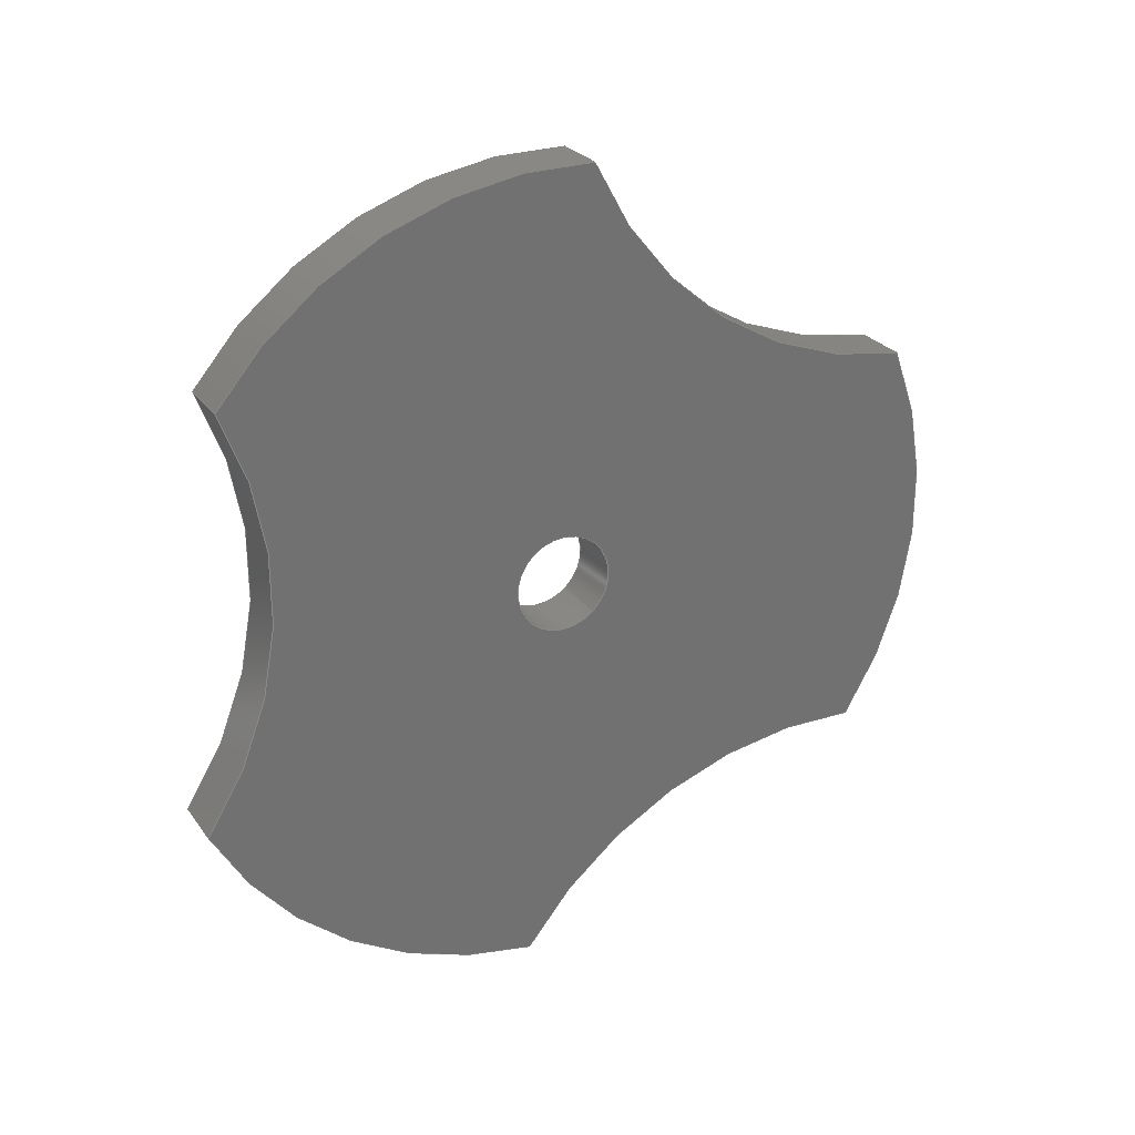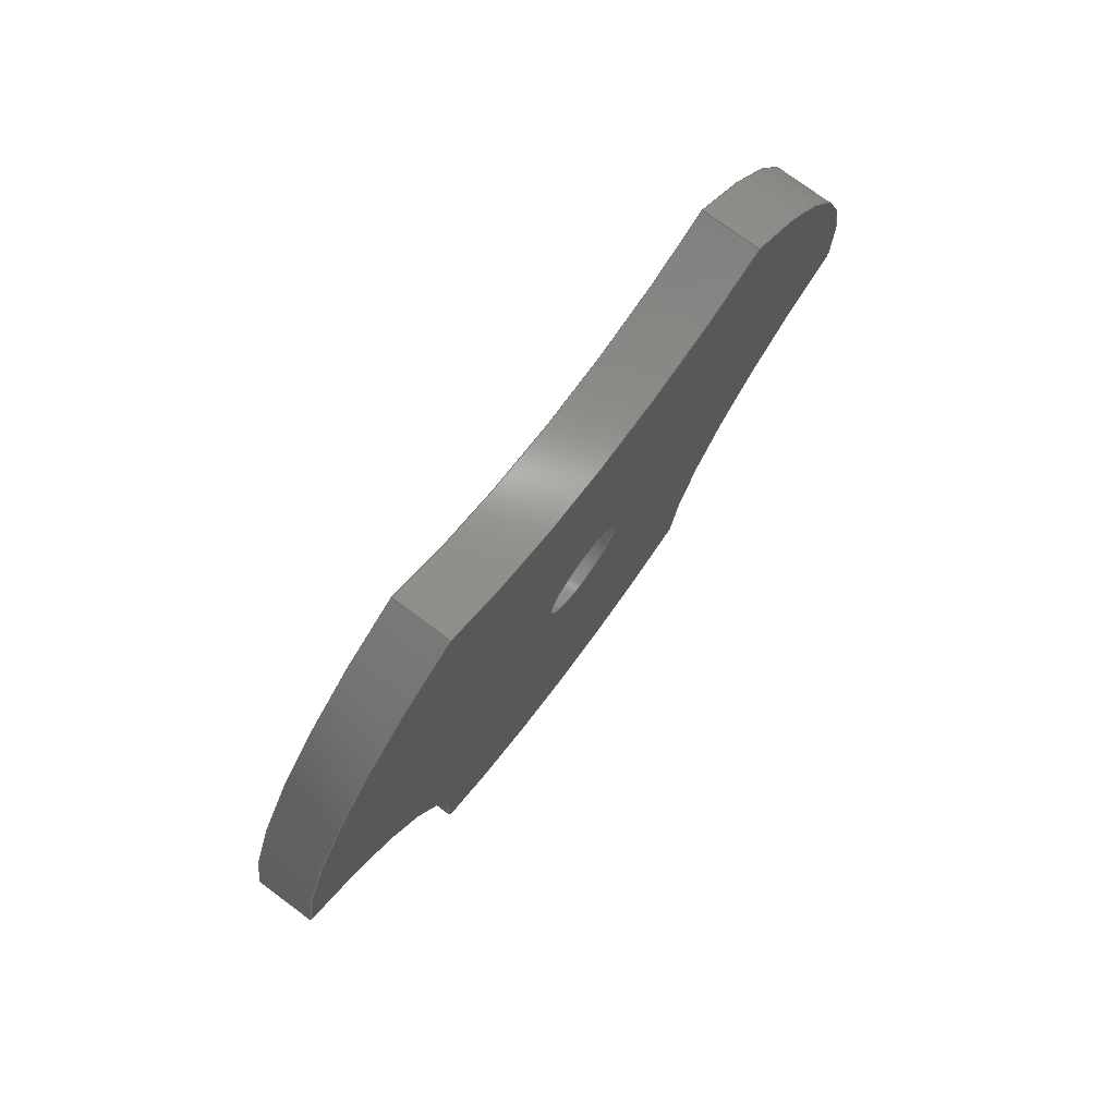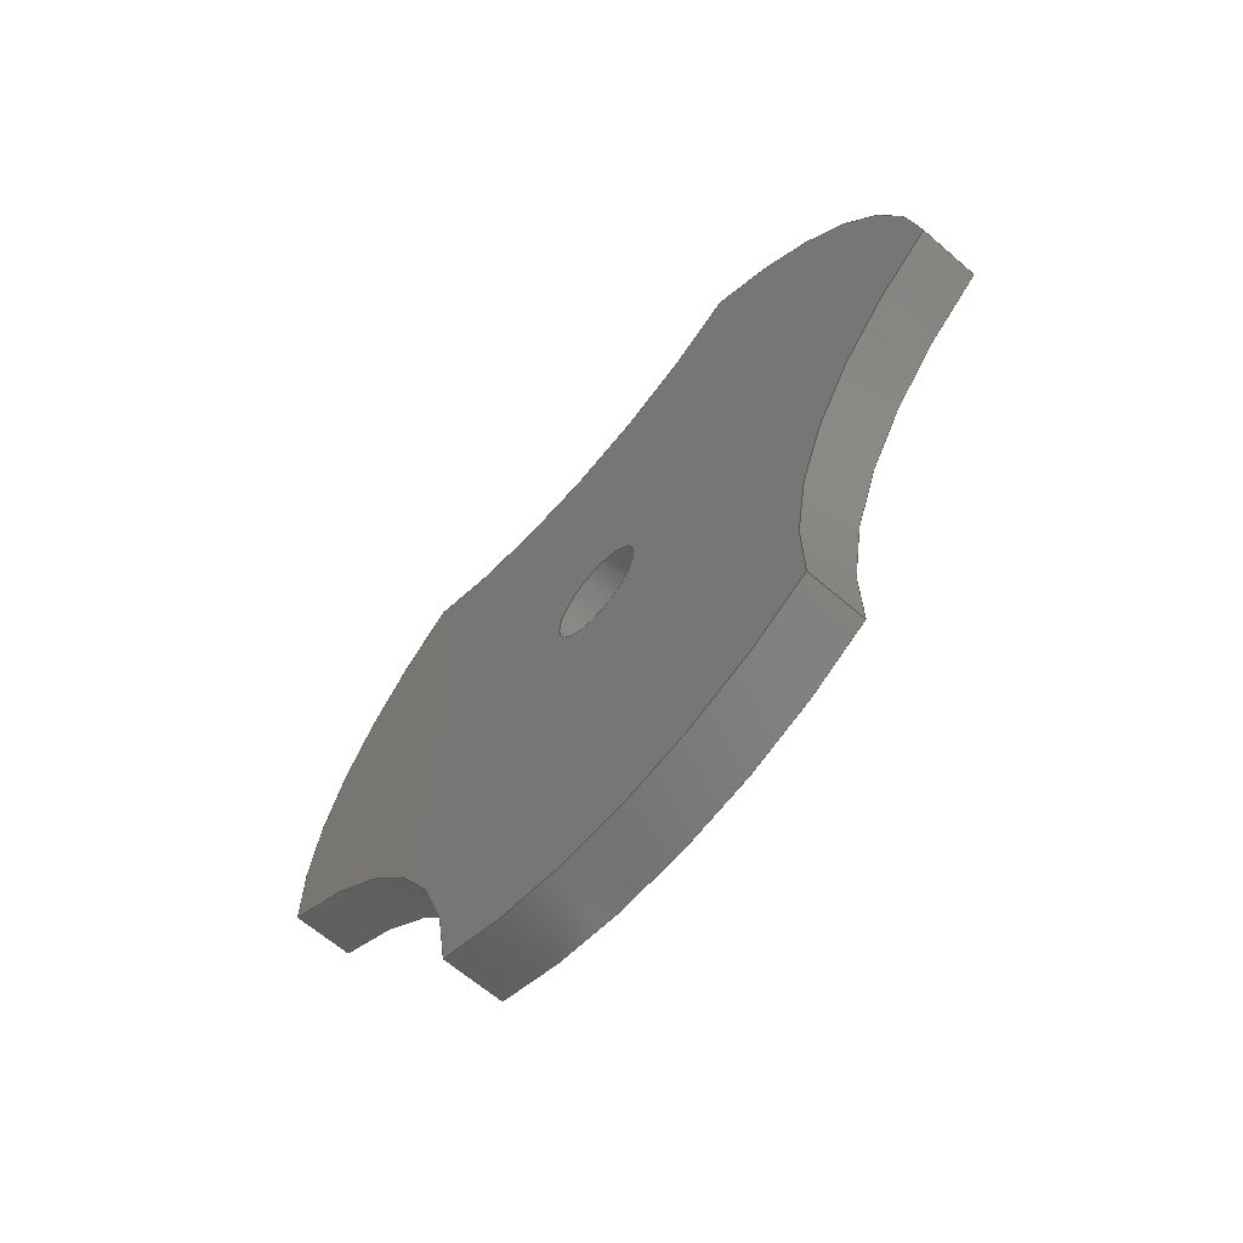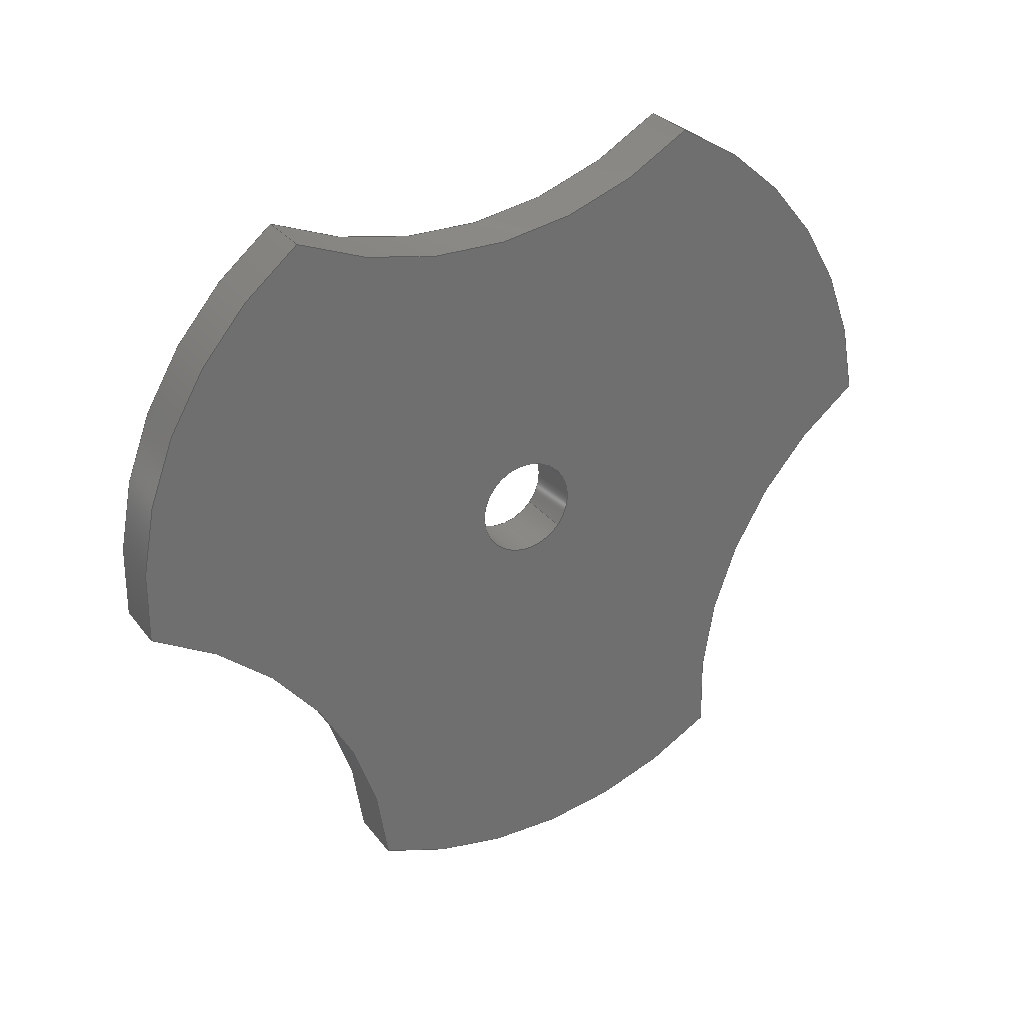
<metadata>
{"format":"step","ext":"step","renderer":"f3d","projection":"perspective","resolution":1024,"background":"white","views":[{"elev":26.2,"azim":-117.7,"up":"+Z"},{"elev":76.4,"azim":-143.5,"up":"+Y"},{"elev":-64.2,"azim":138.9,"up":"+Y"},{"elev":29.0,"azim":60.2,"up":"+Y"}]}
</metadata>
<code>
ISO-10303-21;
DATA;
#1=PROPERTY_DEFINITION_REPRESENTATION(#5,#3);
#2=PROPERTY_DEFINITION_REPRESENTATION(#6,#4);
#3=REPRESENTATION('',(#7),#288);
#4=REPRESENTATION('',(#8),#288);
#5=PROPERTY_DEFINITION('pmi validation property','',#293);
#6=PROPERTY_DEFINITION('pmi validation property','',#293);
#7=VALUE_REPRESENTATION_ITEM('number of annotations',COUNT_MEASURE(0));
#8=VALUE_REPRESENTATION_ITEM('number of views',COUNT_MEASURE(0));
#9=SHAPE_REPRESENTATION_RELATIONSHIP('','',#164,#10);
#10=ADVANCED_BREP_SHAPE_REPRESENTATION('',(#162),#288);
#11=PLANE('',#187);
#12=PLANE('',#188);
#13=LINE('',#248,#19);
#14=LINE('',#252,#20);
#15=LINE('',#256,#21);
#16=LINE('',#262,#22);
#17=LINE('',#268,#23);
#18=LINE('',#274,#24);
#19=VECTOR('',#195,1);
#20=VECTOR('',#198,1);
#21=VECTOR('',#203,1);
#22=VECTOR('',#210,1);
#23=VECTOR('',#217,1);
#24=VECTOR('',#224,1);
#25=ORIENTED_EDGE('',*,*,#65,.F.);
#26=ORIENTED_EDGE('',*,*,#66,.F.);
#27=ORIENTED_EDGE('',*,*,#67,.T.);
#28=ORIENTED_EDGE('',*,*,#68,.T.);
#29=ORIENTED_EDGE('',*,*,#69,.T.);
#30=ORIENTED_EDGE('',*,*,#70,.F.);
#31=ORIENTED_EDGE('',*,*,#71,.F.);
#32=ORIENTED_EDGE('',*,*,#66,.T.);
#33=ORIENTED_EDGE('',*,*,#72,.F.);
#34=ORIENTED_EDGE('',*,*,#73,.F.);
#35=ORIENTED_EDGE('',*,*,#74,.T.);
#36=ORIENTED_EDGE('',*,*,#70,.T.);
#37=ORIENTED_EDGE('',*,*,#75,.T.);
#38=ORIENTED_EDGE('',*,*,#76,.F.);
#39=ORIENTED_EDGE('',*,*,#77,.F.);
#40=ORIENTED_EDGE('',*,*,#73,.T.);
#41=ORIENTED_EDGE('',*,*,#78,.F.);
#42=ORIENTED_EDGE('',*,*,#79,.F.);
#43=ORIENTED_EDGE('',*,*,#80,.T.);
#44=ORIENTED_EDGE('',*,*,#76,.T.);
#45=ORIENTED_EDGE('',*,*,#81,.T.);
#46=ORIENTED_EDGE('',*,*,#68,.F.);
#47=ORIENTED_EDGE('',*,*,#82,.F.);
#48=ORIENTED_EDGE('',*,*,#79,.T.);
#49=ORIENTED_EDGE('',*,*,#83,.T.);
#50=ORIENTED_EDGE('',*,*,#84,.F.);
#51=ORIENTED_EDGE('',*,*,#67,.F.);
#52=ORIENTED_EDGE('',*,*,#71,.T.);
#53=ORIENTED_EDGE('',*,*,#74,.F.);
#54=ORIENTED_EDGE('',*,*,#77,.T.);
#55=ORIENTED_EDGE('',*,*,#80,.F.);
#56=ORIENTED_EDGE('',*,*,#82,.T.);
#57=ORIENTED_EDGE('',*,*,#83,.F.);
#58=ORIENTED_EDGE('',*,*,#65,.T.);
#59=ORIENTED_EDGE('',*,*,#81,.F.);
#60=ORIENTED_EDGE('',*,*,#78,.T.);
#61=ORIENTED_EDGE('',*,*,#75,.F.);
#62=ORIENTED_EDGE('',*,*,#72,.T.);
#63=ORIENTED_EDGE('',*,*,#69,.F.);
#64=ORIENTED_EDGE('',*,*,#84,.T.);
#65=EDGE_CURVE('',#85,#86,#99,.T.);
#66=EDGE_CURVE('',#87,#85,#13,.T.);
#67=EDGE_CURVE('',#87,#88,#100,.T.);
#68=EDGE_CURVE('',#88,#86,#14,.T.);
#69=EDGE_CURVE('',#85,#89,#101,.T.);
#70=EDGE_CURVE('',#90,#89,#15,.T.);
#71=EDGE_CURVE('',#87,#90,#102,.T.);
#72=EDGE_CURVE('',#91,#89,#103,.T.);
#73=EDGE_CURVE('',#92,#91,#16,.T.);
#74=EDGE_CURVE('',#92,#90,#104,.T.);
#75=EDGE_CURVE('',#91,#93,#105,.T.);
#76=EDGE_CURVE('',#94,#93,#17,.T.);
#77=EDGE_CURVE('',#92,#94,#106,.T.);
#78=EDGE_CURVE('',#95,#93,#107,.T.);
#79=EDGE_CURVE('',#96,#95,#18,.T.);
#80=EDGE_CURVE('',#96,#94,#108,.T.);
#81=EDGE_CURVE('',#95,#86,#109,.T.);
#82=EDGE_CURVE('',#96,#88,#110,.T.);
#83=EDGE_CURVE('',#97,#97,#111,.T.);
#84=EDGE_CURVE('',#98,#98,#112,.T.);
#85=VERTEX_POINT('',#246);
#86=VERTEX_POINT('',#247);
#87=VERTEX_POINT('',#249);
#88=VERTEX_POINT('',#251);
#89=VERTEX_POINT('',#255);
#90=VERTEX_POINT('',#257);
#91=VERTEX_POINT('',#261);
#92=VERTEX_POINT('',#263);
#93=VERTEX_POINT('',#267);
#94=VERTEX_POINT('',#269);
#95=VERTEX_POINT('',#273);
#96=VERTEX_POINT('',#275);
#97=VERTEX_POINT('',#282);
#98=VERTEX_POINT('',#284);
#99=CIRCLE('',#167,0.01113);
#100=CIRCLE('',#168,0.01113);
#101=CIRCLE('',#170,0.01131);
#102=CIRCLE('',#171,0.01131);
#103=CIRCLE('',#173,0.01113);
#104=CIRCLE('',#174,0.01113);
#105=CIRCLE('',#176,0.01131);
#106=CIRCLE('',#177,0.01131);
#107=CIRCLE('',#179,0.01113);
#108=CIRCLE('',#180,0.01113);
#109=CIRCLE('',#182,0.01131);
#110=CIRCLE('',#183,0.01131);
#111=CIRCLE('',#185,0.001353);
#112=CIRCLE('',#186,0.001353);
#113=EDGE_LOOP('',(#25,#26,#27,#28));
#114=EDGE_LOOP('',(#29,#30,#31,#32));
#115=EDGE_LOOP('',(#33,#34,#35,#36));
#116=EDGE_LOOP('',(#37,#38,#39,#40));
#117=EDGE_LOOP('',(#41,#42,#43,#44));
#118=EDGE_LOOP('',(#45,#46,#47,#48));
#119=EDGE_LOOP('',(#49));
#120=EDGE_LOOP('',(#50));
#121=EDGE_LOOP('',(#51,#52,#53,#54,#55,#56));
#122=EDGE_LOOP('',(#57));
#123=EDGE_LOOP('',(#58,#59,#60,#61,#62,#63));
#124=EDGE_LOOP('',(#64));
#125=FACE_BOUND('',#113,.T.);
#126=FACE_BOUND('',#114,.T.);
#127=FACE_BOUND('',#115,.T.);
#128=FACE_BOUND('',#116,.T.);
#129=FACE_BOUND('',#117,.T.);
#130=FACE_BOUND('',#118,.T.);
#131=FACE_BOUND('',#119,.T.);
#132=FACE_BOUND('',#120,.T.);
#133=FACE_BOUND('',#121,.T.);
#134=FACE_BOUND('',#122,.T.);
#135=FACE_BOUND('',#123,.T.);
#136=FACE_BOUND('',#124,.T.);
#137=CYLINDRICAL_SURFACE('',#166,0.01113);
#138=CYLINDRICAL_SURFACE('',#169,0.01131);
#139=CYLINDRICAL_SURFACE('',#172,0.01113);
#140=CYLINDRICAL_SURFACE('',#175,0.01131);
#141=CYLINDRICAL_SURFACE('',#178,0.01113);
#142=CYLINDRICAL_SURFACE('',#181,0.01131);
#143=CYLINDRICAL_SURFACE('',#184,0.001353);
#144=ADVANCED_FACE('',(#125),#137,.F.);
#145=ADVANCED_FACE('',(#126),#138,.T.);
#146=ADVANCED_FACE('',(#127),#139,.F.);
#147=ADVANCED_FACE('',(#128),#140,.T.);
#148=ADVANCED_FACE('',(#129),#141,.F.);
#149=ADVANCED_FACE('',(#130),#142,.T.);
#150=ADVANCED_FACE('',(#131,#132),#143,.F.);
#151=ADVANCED_FACE('',(#133,#134),#11,.T.);
#152=ADVANCED_FACE('',(#135,#136),#12,.F.);
#153=CLOSED_SHELL('',(#144,#145,#146,#147,#148,#149,#150,#151,#152));
#154=STYLED_ITEM('',(#155),#162);
#155=PRESENTATION_STYLE_ASSIGNMENT((#156));
#156=SURFACE_STYLE_USAGE(.BOTH.,#157);
#157=SURFACE_SIDE_STYLE('',(#158));
#158=SURFACE_STYLE_FILL_AREA(#159);
#159=FILL_AREA_STYLE('',(#160));
#160=FILL_AREA_STYLE_COLOUR('',#161);
#161=COLOUR_RGB('',0.09804,0.09804,0.09804);
#162=MANIFOLD_SOLID_BREP('Lock tabs',#153);
#163=SHAPE_DEFINITION_REPRESENTATION(#293,#164);
#164=SHAPE_REPRESENTATION('Lock tabs',(#165),#288);
#165=AXIS2_PLACEMENT_3D('',#243,#189,#190);
#166=AXIS2_PLACEMENT_3D('',#244,#191,#192);
#167=AXIS2_PLACEMENT_3D('',#245,#193,#194);
#168=AXIS2_PLACEMENT_3D('',#250,#196,#197);
#169=AXIS2_PLACEMENT_3D('',#253,#199,#200);
#170=AXIS2_PLACEMENT_3D('',#254,#201,#202);
#171=AXIS2_PLACEMENT_3D('',#258,#204,#205);
#172=AXIS2_PLACEMENT_3D('',#259,#206,#207);
#173=AXIS2_PLACEMENT_3D('',#260,#208,#209);
#174=AXIS2_PLACEMENT_3D('',#264,#211,#212);
#175=AXIS2_PLACEMENT_3D('',#265,#213,#214);
#176=AXIS2_PLACEMENT_3D('',#266,#215,#216);
#177=AXIS2_PLACEMENT_3D('',#270,#218,#219);
#178=AXIS2_PLACEMENT_3D('',#271,#220,#221);
#179=AXIS2_PLACEMENT_3D('',#272,#222,#223);
#180=AXIS2_PLACEMENT_3D('',#276,#225,#226);
#181=AXIS2_PLACEMENT_3D('',#277,#227,#228);
#182=AXIS2_PLACEMENT_3D('',#278,#229,#230);
#183=AXIS2_PLACEMENT_3D('',#279,#231,#232);
#184=AXIS2_PLACEMENT_3D('',#280,#233,#234);
#185=AXIS2_PLACEMENT_3D('',#281,#235,#236);
#186=AXIS2_PLACEMENT_3D('',#283,#237,#238);
#187=AXIS2_PLACEMENT_3D('',#285,#239,#240);
#188=AXIS2_PLACEMENT_3D('',#286,#241,#242);
#189=DIRECTION('',(0,0,1));
#190=DIRECTION('',(1,0,0));
#191=DIRECTION('',(-1,0,0));
#192=DIRECTION('',(0,0.6428,0.766));
#193=DIRECTION('',(1,0,0));
#194=DIRECTION('',(0,-0.6428,-0.766));
#195=DIRECTION('',(-1,0,0));
#196=DIRECTION('',(1,0,0));
#197=DIRECTION('',(0,-0.6428,-0.766));
#198=DIRECTION('',(-1,0,0));
#199=DIRECTION('',(-1,0,0));
#200=DIRECTION('',(0,0.6428,0.766));
#201=DIRECTION('',(1,0,0));
#202=DIRECTION('',(0,-0.6428,-0.766));
#203=DIRECTION('',(-1,0,0));
#204=DIRECTION('',(1,0,0));
#205=DIRECTION('',(0,-0.6428,-0.766));
#206=DIRECTION('',(-1,0,0));
#207=DIRECTION('',(0,0.6428,0.766));
#208=DIRECTION('',(1,0,0));
#209=DIRECTION('',(0,-0.6428,-0.766));
#210=DIRECTION('',(-1,0,0));
#211=DIRECTION('',(1,0,0));
#212=DIRECTION('',(0,-0.6428,-0.766));
#213=DIRECTION('',(-1,0,0));
#214=DIRECTION('',(0,0.6428,0.766));
#215=DIRECTION('',(1,0,0));
#216=DIRECTION('',(0,-0.6428,-0.766));
#217=DIRECTION('',(-1,0,0));
#218=DIRECTION('',(1,0,0));
#219=DIRECTION('',(0,-0.6428,-0.766));
#220=DIRECTION('',(-1,0,0));
#221=DIRECTION('',(0,0.6428,0.766));
#222=DIRECTION('',(1,0,0));
#223=DIRECTION('',(0,-0.6428,-0.766));
#224=DIRECTION('',(-1,0,0));
#225=DIRECTION('',(1,0,0));
#226=DIRECTION('',(0,-0.6428,-0.766));
#227=DIRECTION('',(-1,0,0));
#228=DIRECTION('',(0,0.6428,0.766));
#229=DIRECTION('',(1,0,0));
#230=DIRECTION('',(0,-0.6428,-0.766));
#231=DIRECTION('',(1,0,0));
#232=DIRECTION('',(0,-0.6428,-0.766));
#233=DIRECTION('',(-1,0,0));
#234=DIRECTION('',(0,0.6428,0.766));
#235=DIRECTION('',(1,0,0));
#236=DIRECTION('',(0,-0.6428,-0.766));
#237=DIRECTION('',(1,0,0));
#238=DIRECTION('',(0,-0.6428,-0.766));
#239=DIRECTION('',(1,0,0));
#240=DIRECTION('',(0,0.766,-0.6428));
#241=DIRECTION('',(1,0,0));
#242=DIRECTION('',(0,0.766,-0.6428));
#243=CARTESIAN_POINT('',(0,0,0));
#244=CARTESIAN_POINT('',(0.03608,-0.4889,0.0182));
#245=CARTESIAN_POINT('',(0.03449,-0.4889,0.0182));
#246=CARTESIAN_POINT('',(0.03449,-0.4796,0.02441));
#247=CARTESIAN_POINT('',(0.03449,-0.4901,0.02927));
#248=CARTESIAN_POINT('',(0.03608,-0.4796,0.02441));
#249=CARTESIAN_POINT('',(0.03608,-0.4796,0.02441));
#250=CARTESIAN_POINT('',(0.03608,-0.4889,0.0182));
#251=CARTESIAN_POINT('',(0.03608,-0.4901,0.02927));
#252=CARTESIAN_POINT('',(0.03608,-0.4901,0.02927));
#253=CARTESIAN_POINT('',(0.03608,-0.4807,0.03567));
#254=CARTESIAN_POINT('',(0.03449,-0.4807,0.03567));
#255=CARTESIAN_POINT('',(0.03449,-0.4705,0.03078));
#256=CARTESIAN_POINT('',(0.03608,-0.4705,0.03078));
#257=CARTESIAN_POINT('',(0.03608,-0.4705,0.03078));
#258=CARTESIAN_POINT('',(0.03608,-0.4807,0.03567));
#259=CARTESIAN_POINT('',(0.03608,-0.4615,0.03735));
#260=CARTESIAN_POINT('',(0.03449,-0.4615,0.03735));
#261=CARTESIAN_POINT('',(0.03449,-0.4715,0.04225));
#262=CARTESIAN_POINT('',(0.03608,-0.4715,0.04225));
#263=CARTESIAN_POINT('',(0.03608,-0.4715,0.04225));
#264=CARTESIAN_POINT('',(0.03608,-0.4615,0.03735));
#265=CARTESIAN_POINT('',(0.03608,-0.4807,0.03567));
#266=CARTESIAN_POINT('',(0.03449,-0.4807,0.03567));
#267=CARTESIAN_POINT('',(0.03449,-0.4816,0.04694));
#268=CARTESIAN_POINT('',(0.03608,-0.4816,0.04694));
#269=CARTESIAN_POINT('',(0.03608,-0.4816,0.04694));
#270=CARTESIAN_POINT('',(0.03608,-0.4807,0.03567));
#271=CARTESIAN_POINT('',(0.03608,-0.4918,0.05145));
#272=CARTESIAN_POINT('',(0.03449,-0.4918,0.05145));
#273=CARTESIAN_POINT('',(0.03449,-0.491,0.04034));
#274=CARTESIAN_POINT('',(0.03608,-0.491,0.04034));
#275=CARTESIAN_POINT('',(0.03608,-0.491,0.04034));
#276=CARTESIAN_POINT('',(0.03608,-0.4918,0.05145));
#277=CARTESIAN_POINT('',(0.03608,-0.4807,0.03567));
#278=CARTESIAN_POINT('',(0.03449,-0.4807,0.03567));
#279=CARTESIAN_POINT('',(0.03608,-0.4807,0.03567));
#280=CARTESIAN_POINT('',(0.03608,-0.4807,0.03567));
#281=CARTESIAN_POINT('',(0.03608,-0.4807,0.03567));
#282=CARTESIAN_POINT('',(0.03608,-0.4816,0.03463));
#283=CARTESIAN_POINT('',(0.03449,-0.4807,0.03567));
#284=CARTESIAN_POINT('',(0.03449,-0.4816,0.03463));
#285=CARTESIAN_POINT('',(0.03608,-0.4804,0.03569));
#286=CARTESIAN_POINT('',(0.03449,-0.4804,0.03569));
#287=MECHANICAL_DESIGN_GEOMETRIC_PRESENTATION_REPRESENTATION('',(#154),
#288);
#288=(
GEOMETRIC_REPRESENTATION_CONTEXT(3)
GLOBAL_UNCERTAINTY_ASSIGNED_CONTEXT((#289))
GLOBAL_UNIT_ASSIGNED_CONTEXT((#292,#291,#290))
REPRESENTATION_CONTEXT('Lock tabs','TOP_LEVEL_ASSEMBLY_PART')
);
#289=UNCERTAINTY_MEASURE_WITH_UNIT(LENGTH_MEASURE(5e-06),#292,
'DISTANCE_ACCURACY_VALUE','Maximum Tolerance applied to model');
#290=(
NAMED_UNIT(*)
SI_UNIT($,.STERADIAN.)
SOLID_ANGLE_UNIT()
);
#291=(
NAMED_UNIT(*)
PLANE_ANGLE_UNIT()
SI_UNIT($,.RADIAN.)
);
#292=(
LENGTH_UNIT()
NAMED_UNIT(*)
SI_UNIT($,.METRE.)
);
#293=PRODUCT_DEFINITION_SHAPE('','',#294);
#294=PRODUCT_DEFINITION('','',#296,#295);
#295=PRODUCT_DEFINITION_CONTEXT('',#302,'design');
#296=PRODUCT_DEFINITION_FORMATION_WITH_SPECIFIED_SOURCE('','',#298,
 .NOT_KNOWN.);
#297=PRODUCT_RELATED_PRODUCT_CATEGORY('','',(#298));
#298=PRODUCT('Lock tabs','Lock tabs','Lock tabs',(#300));
#299=PRODUCT_CATEGORY('','');
#300=PRODUCT_CONTEXT('',#302,'mechanical');
#301=APPLICATION_PROTOCOL_DEFINITION('international standard',
'automotive_design',2010,#302);
#302=APPLICATION_CONTEXT(
'core data for automotive mechanical design processes');
ENDSEC;
END-ISO-10303-21;

</code>
